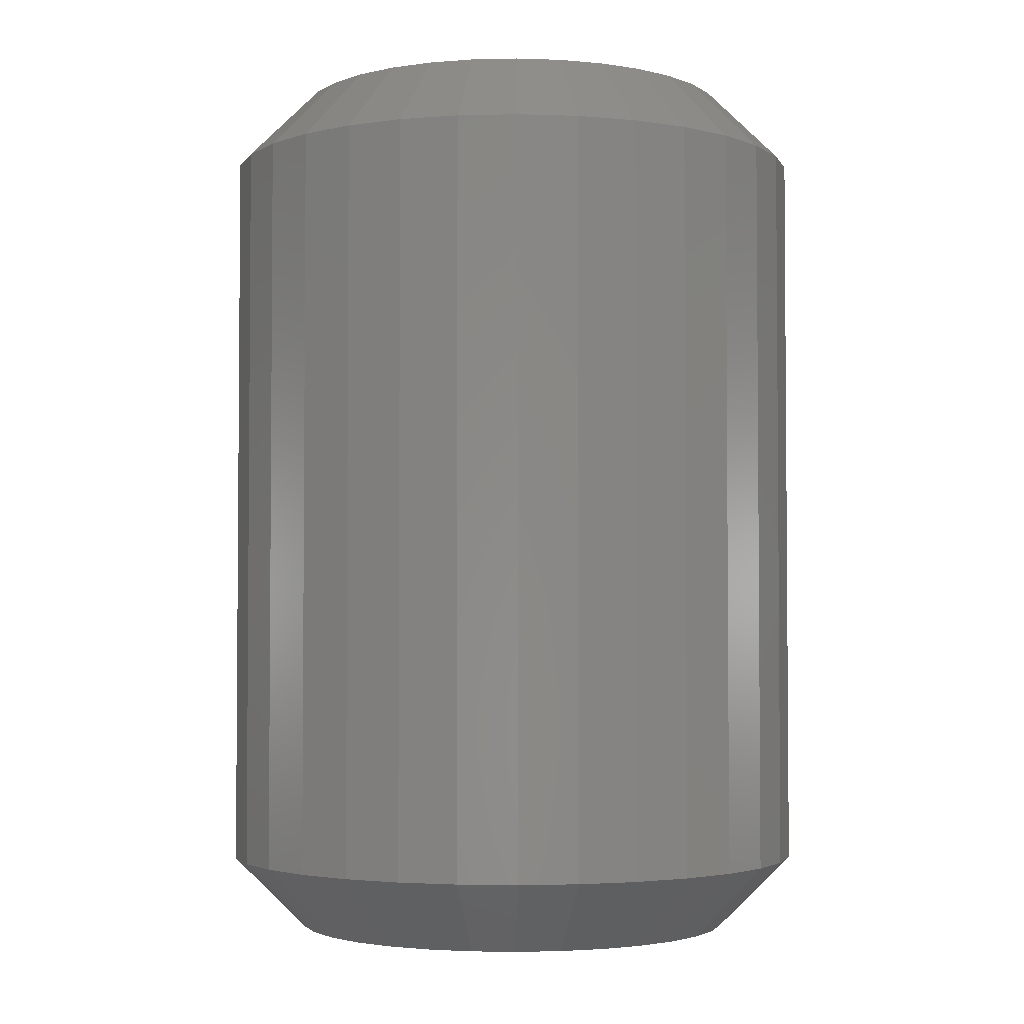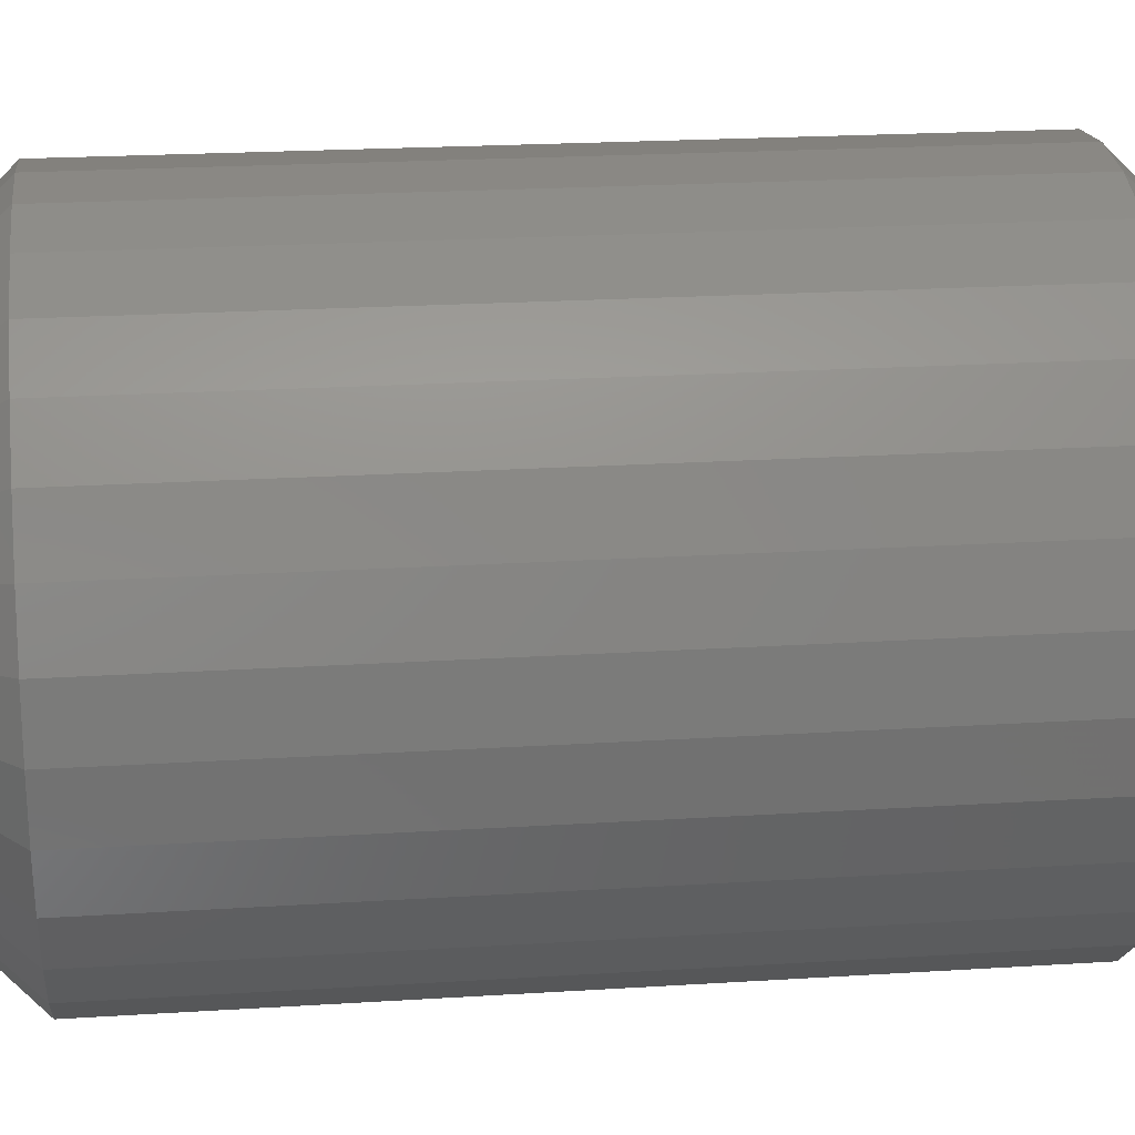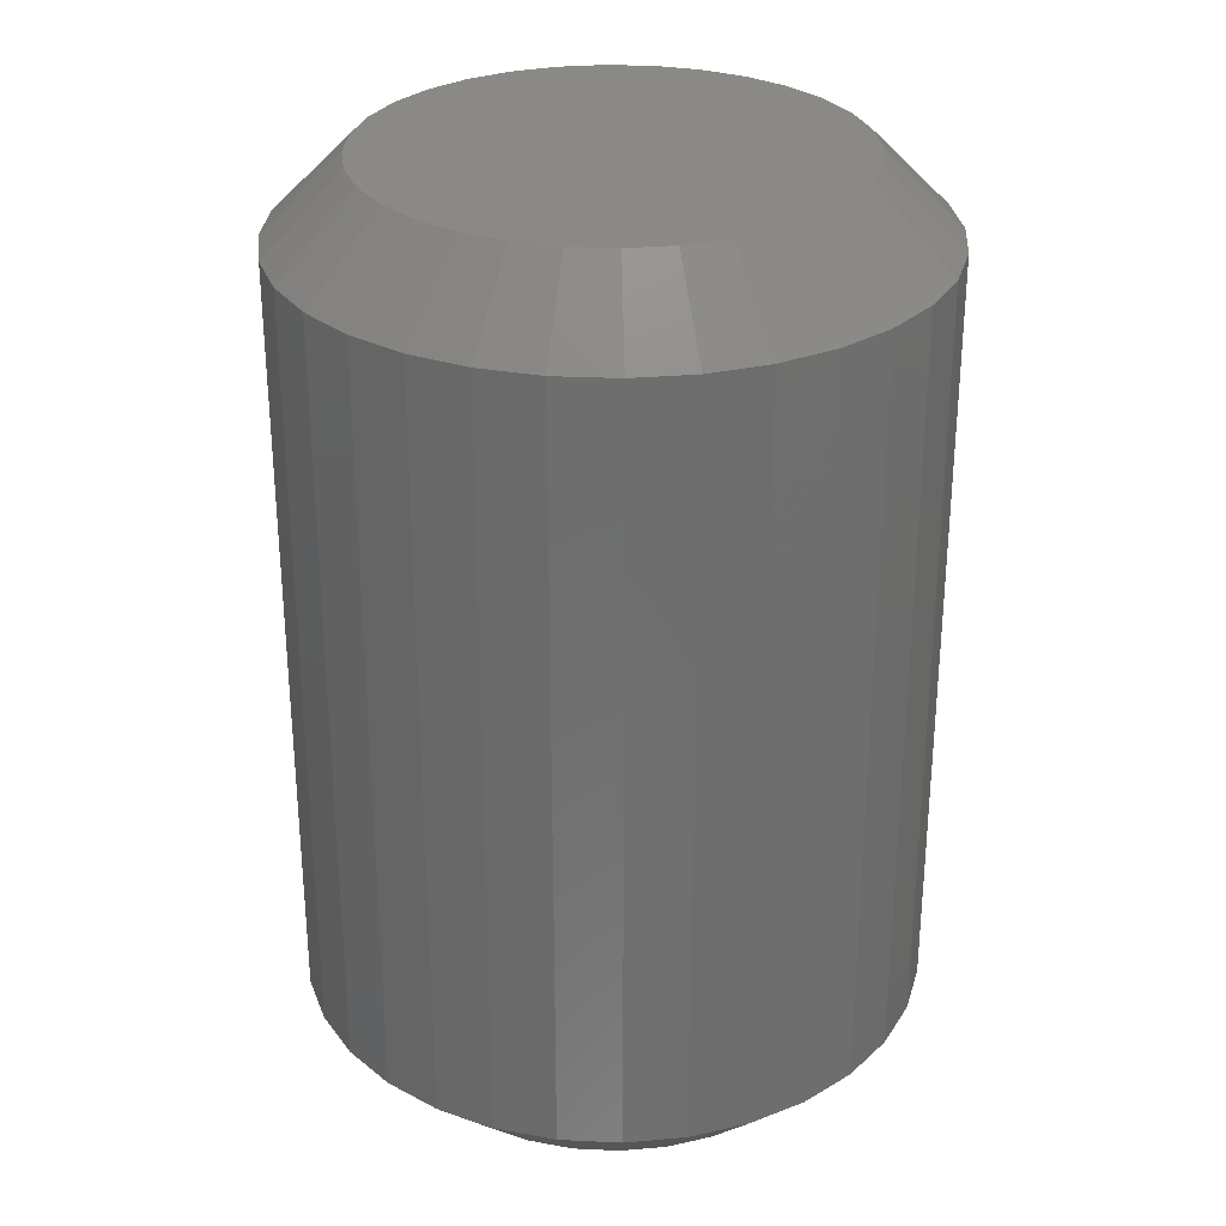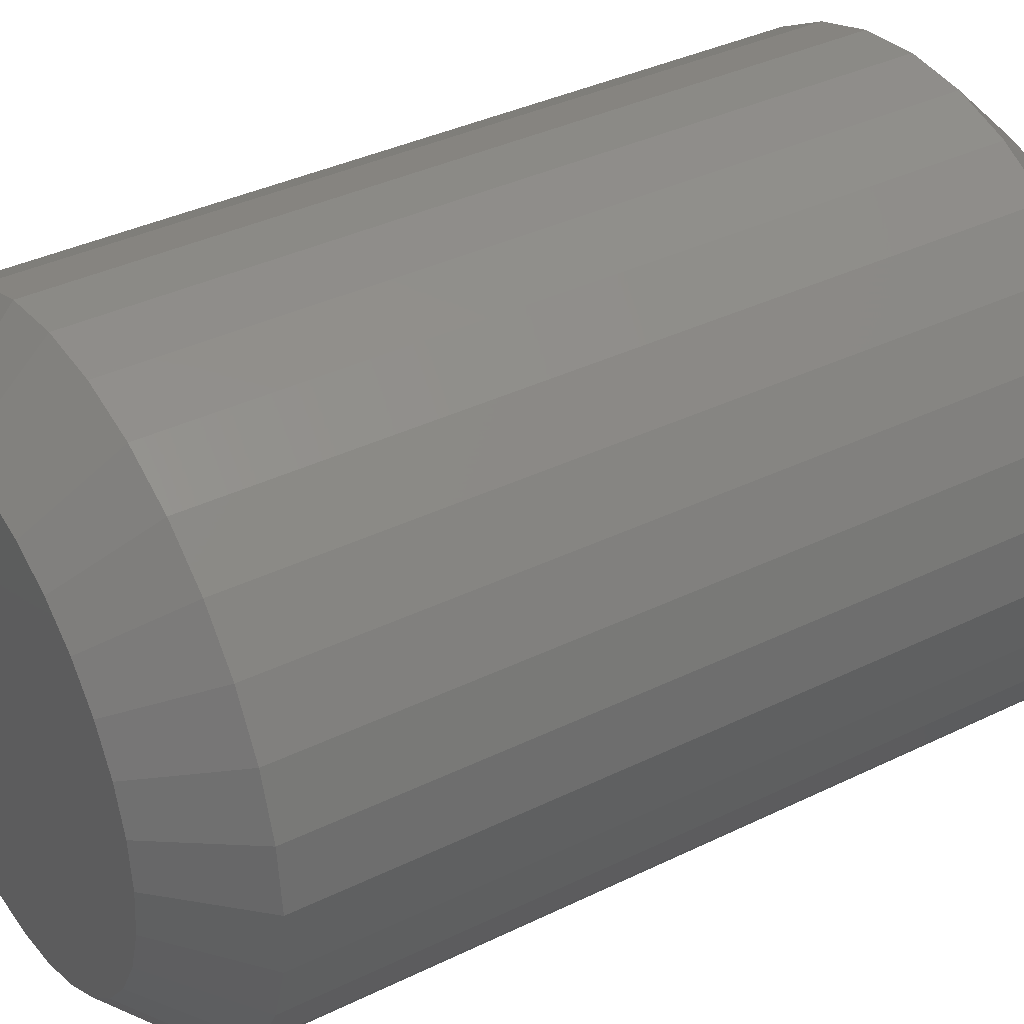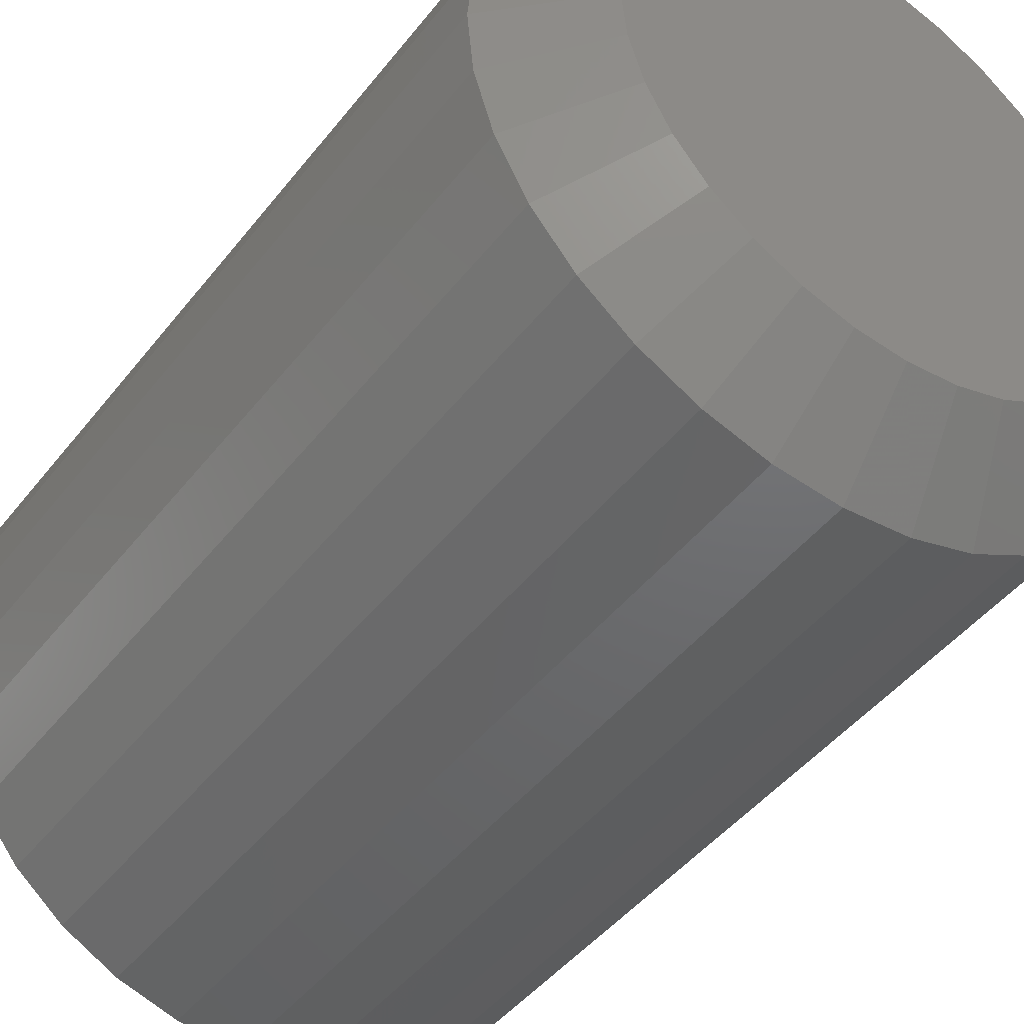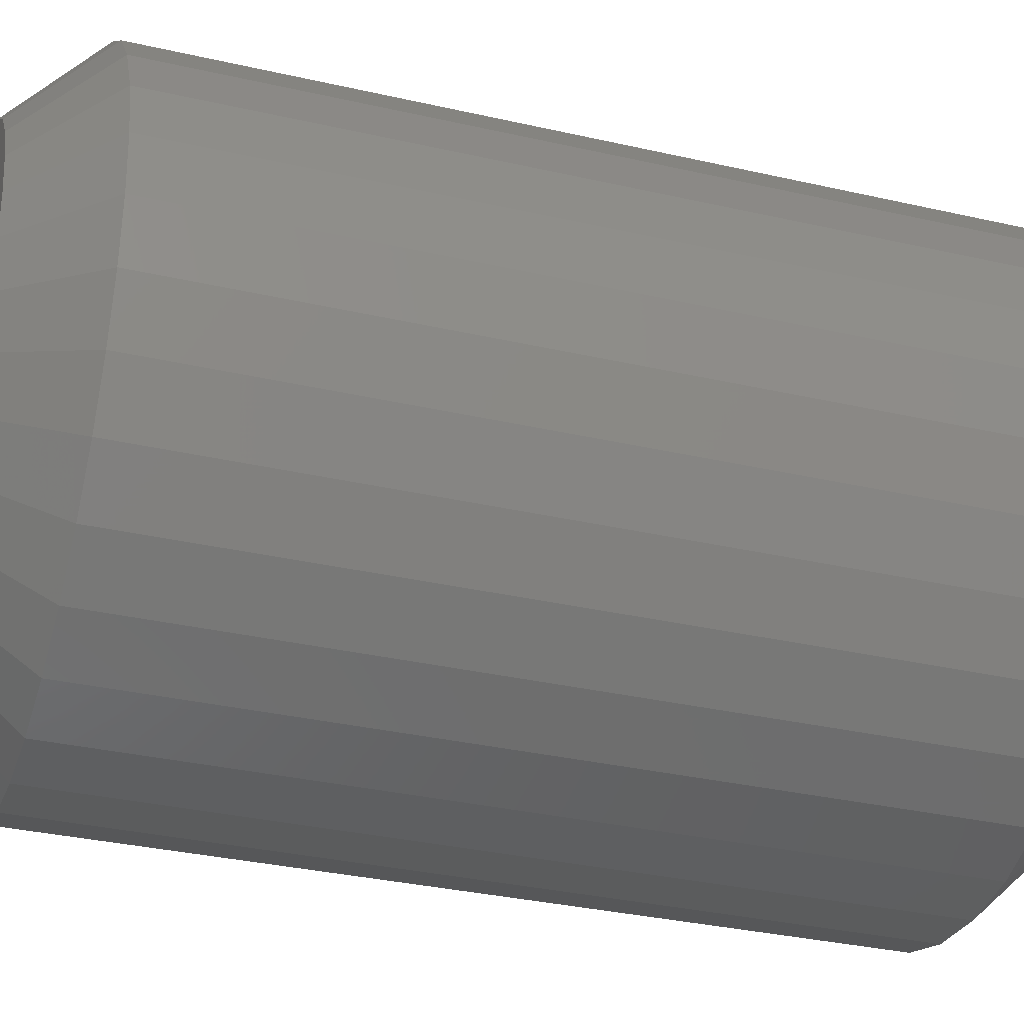
<metadata>
{"format":"stl","ext":"stl","renderer":"f3d","projection":"perspective","resolution":1024,"background":"white","views":[{"elev":-2.9,"azim":66.4,"up":"+Z"},{"elev":21.6,"azim":83.6,"up":"+Y"},{"elev":29.5,"azim":-170.4,"up":"+Z"},{"elev":36.7,"azim":-122.4,"up":"+Y"},{"elev":-45.1,"azim":-35.3,"up":"+Y"},{"elev":-32.8,"azim":-107.7,"up":"+Y"}]}
</metadata>
<code>
# stl→obj: 128 verts, 252 faces
v 0.6237 0.4947 0.007812
v 0.6237 0.4947 0.08594
v 0.6231 0.4886 0.007812
v 0.6231 0.4886 0.08594
v 0.6213 0.4827 0.007812
v 0.6213 0.4827 0.08594
v 0.6184 0.4772 0.007812
v 0.6184 0.4772 0.08594
v 0.6144 0.4724 0.007812
v 0.6144 0.4724 0.08594
v 0.6096 0.4685 0.007812
v 0.6096 0.4685 0.08594
v 0.6042 0.4656 0.007812
v 0.6042 0.4656 0.08594
v 0.5983 0.4638 0.007812
v 0.5983 0.4638 0.08594
v 0.5921 0.4632 0.007812
v 0.5921 0.4632 0.08594
v 0.5859 0.4638 0.007812
v 0.5859 0.4638 0.08594
v 0.58 0.4656 0.007812
v 0.58 0.4656 0.08594
v 0.5746 0.4685 0.007812
v 0.5746 0.4685 0.08594
v 0.5698 0.4724 0.007812
v 0.5698 0.4724 0.08594
v 0.5658 0.4772 0.007812
v 0.5658 0.4772 0.08594
v 0.5629 0.4827 0.007812
v 0.5629 0.4827 0.08594
v 0.5611 0.4886 0.007812
v 0.5611 0.4886 0.08594
v 0.5605 0.4947 0.007812
v 0.5605 0.4947 0.08594
v 0.5611 0.5009 0.007812
v 0.5611 0.5009 0.08594
v 0.5629 0.5068 0.007812
v 0.5629 0.5068 0.08594
v 0.5658 0.5123 0.007812
v 0.5658 0.5123 0.08594
v 0.5698 0.5171 0.007812
v 0.5698 0.5171 0.08594
v 0.5746 0.521 0.007812
v 0.5746 0.521 0.08594
v 0.58 0.5239 0.007812
v 0.58 0.5239 0.08594
v 0.5859 0.5257 0.007812
v 0.5859 0.5257 0.08594
v 0.5921 0.5263 0.007812
v 0.5921 0.5263 0.08594
v 0.5983 0.5257 0.007812
v 0.5983 0.5257 0.08594
v 0.6042 0.5239 0.007812
v 0.6042 0.5239 0.08594
v 0.6096 0.521 0.007812
v 0.6096 0.521 0.08594
v 0.6144 0.5171 0.007812
v 0.6144 0.5171 0.08594
v 0.6184 0.5123 0.007812
v 0.6184 0.5123 0.08594
v 0.6213 0.5068 0.007812
v 0.6213 0.5068 0.08594
v 0.6231 0.5009 0.007812
v 0.6231 0.5009 0.08594
v 0.5921 0.5185 0.09375
v 0.5875 0.518 0.09375
v 0.583 0.5167 0.09375
v 0.5967 0.518 0.09375
v 0.6012 0.5167 0.09375
v 0.5789 0.5145 0.09375
v 0.6053 0.5145 0.09375
v 0.5753 0.5115 0.09375
v 0.6089 0.5115 0.09375
v 0.5723 0.5079 0.09375
v 0.6119 0.5079 0.09375
v 0.5701 0.5038 0.09375
v 0.6141 0.5038 0.09375
v 0.5688 0.4994 0.09375
v 0.6154 0.4994 0.09375
v 0.6154 0.4901 0.09375
v 0.5701 0.4856 0.09375
v 0.6141 0.4856 0.09375
v 0.5723 0.4815 0.09375
v 0.6119 0.4815 0.09375
v 0.5753 0.4779 0.09375
v 0.6089 0.4779 0.09375
v 0.5789 0.475 0.09375
v 0.6053 0.475 0.09375
v 0.583 0.4728 0.09375
v 0.6012 0.4728 0.09375
v 0.5875 0.4714 0.09375
v 0.5921 0.471 0.09375
v 0.5967 0.4714 0.09375
v 0.6159 0.4947 0.09375
v 0.5683 0.4947 0.09375
v 0.5688 0.4901 0.09375
v 0.583 0.5167 0
v 0.5875 0.518 0
v 0.5921 0.5185 0
v 0.5967 0.518 0
v 0.6012 0.5167 0
v 0.5789 0.5145 0
v 0.6053 0.5145 0
v 0.5753 0.5115 0
v 0.6089 0.5115 0
v 0.5723 0.5079 0
v 0.6119 0.5079 0
v 0.5701 0.5038 0
v 0.6141 0.5038 0
v 0.5688 0.4994 0
v 0.6154 0.4994 0
v 0.6141 0.4856 0
v 0.5701 0.4856 0
v 0.6154 0.4901 0
v 0.5723 0.4815 0
v 0.6119 0.4815 0
v 0.5753 0.4779 0
v 0.6089 0.4779 0
v 0.5789 0.475 0
v 0.6053 0.475 0
v 0.583 0.4728 0
v 0.6012 0.4728 0
v 0.5875 0.4714 0
v 0.5921 0.471 0
v 0.5967 0.4714 0
v 0.5688 0.4901 0
v 0.5683 0.4947 0
v 0.6159 0.4947 0
f 1 2 3
f 3 2 4
f 3 4 5
f 5 4 6
f 5 6 7
f 7 6 8
f 7 8 9
f 9 8 10
f 9 10 11
f 11 10 12
f 11 12 13
f 13 12 14
f 13 14 15
f 15 14 16
f 15 16 17
f 17 16 18
f 17 18 19
f 19 18 20
f 19 20 21
f 21 20 22
f 21 22 23
f 23 22 24
f 23 24 25
f 25 24 26
f 25 26 27
f 27 26 28
f 27 28 29
f 29 28 30
f 29 30 31
f 31 30 32
f 31 32 33
f 33 32 34
f 33 34 35
f 35 34 36
f 35 36 37
f 37 36 38
f 37 38 39
f 39 38 40
f 39 40 41
f 41 40 42
f 41 42 43
f 43 42 44
f 43 44 45
f 45 44 46
f 45 46 47
f 47 46 48
f 47 48 49
f 49 48 50
f 49 50 51
f 51 50 52
f 51 52 53
f 53 52 54
f 53 54 55
f 55 54 56
f 55 56 57
f 57 56 58
f 57 58 59
f 59 58 60
f 59 60 61
f 61 60 62
f 61 62 63
f 63 62 64
f 63 64 1
f 1 64 2
f 65 66 67
f 68 65 67
f 68 67 69
f 69 67 70
f 69 70 71
f 71 70 72
f 71 72 73
f 73 72 74
f 73 74 75
f 75 74 76
f 75 76 77
f 77 76 78
f 77 78 79
f 80 81 82
f 82 81 83
f 82 83 84
f 84 83 85
f 84 85 86
f 86 85 87
f 86 87 88
f 88 87 89
f 88 89 90
f 90 89 91
f 90 91 92
f 90 92 93
f 79 78 94
f 94 78 95
f 94 95 80
f 80 95 96
f 80 96 81
f 94 80 2
f 80 4 2
f 34 32 95
f 32 96 95
f 32 30 81
f 96 32 81
f 28 26 83
f 83 30 28
f 81 30 83
f 24 22 89
f 87 24 89
f 87 85 24
f 20 18 91
f 91 22 20
f 89 22 91
f 16 14 90
f 93 16 90
f 93 92 16
f 12 10 88
f 88 14 12
f 90 14 88
f 8 6 82
f 84 8 82
f 84 86 8
f 80 6 4
f 82 6 80
f 85 83 26
f 26 24 85
f 92 91 18
f 18 16 92
f 86 88 10
f 10 8 86
f 95 78 34
f 78 36 34
f 2 64 94
f 64 79 94
f 64 62 77
f 79 64 77
f 60 58 75
f 75 62 60
f 77 62 75
f 56 54 69
f 71 56 69
f 71 73 56
f 52 50 68
f 68 54 52
f 69 54 68
f 48 46 67
f 66 48 67
f 66 65 48
f 44 42 70
f 70 46 44
f 67 46 70
f 40 38 76
f 74 40 76
f 74 72 40
f 78 38 36
f 76 38 78
f 73 75 58
f 58 56 73
f 65 68 50
f 50 48 65
f 72 70 42
f 42 40 72
f 97 98 99
f 97 99 100
f 101 97 100
f 102 97 101
f 103 102 101
f 104 102 103
f 105 104 103
f 106 104 105
f 107 106 105
f 108 106 107
f 109 108 107
f 110 108 109
f 111 110 109
f 112 113 114
f 115 113 112
f 116 115 112
f 117 115 116
f 118 117 116
f 119 117 118
f 120 119 118
f 121 119 120
f 122 121 120
f 123 121 122
f 124 123 122
f 125 124 122
f 113 126 114
f 114 126 127
f 114 127 128
f 128 127 110
f 128 110 111
f 127 31 33
f 127 126 31
f 1 114 128
f 1 3 114
f 113 29 31
f 113 31 126
f 115 25 27
f 27 29 115
f 115 29 113
f 121 21 23
f 121 23 119
f 23 117 119
f 123 17 19
f 19 21 123
f 123 21 121
f 122 13 15
f 122 15 125
f 15 124 125
f 120 9 11
f 11 13 120
f 120 13 122
f 112 5 7
f 112 7 116
f 7 118 116
f 3 5 114
f 114 5 112
f 25 115 117
f 117 23 25
f 17 123 124
f 124 15 17
f 9 120 118
f 118 7 9
f 128 63 1
f 128 111 63
f 33 110 127
f 33 35 110
f 109 61 63
f 109 63 111
f 107 57 59
f 59 61 107
f 107 61 109
f 101 53 55
f 101 55 103
f 55 105 103
f 100 49 51
f 51 53 100
f 100 53 101
f 97 45 47
f 97 47 98
f 47 99 98
f 102 41 43
f 43 45 102
f 102 45 97
f 108 37 39
f 108 39 106
f 39 104 106
f 35 37 110
f 110 37 108
f 57 107 105
f 105 55 57
f 49 100 99
f 99 47 49
f 41 102 104
f 104 39 41

</code>
